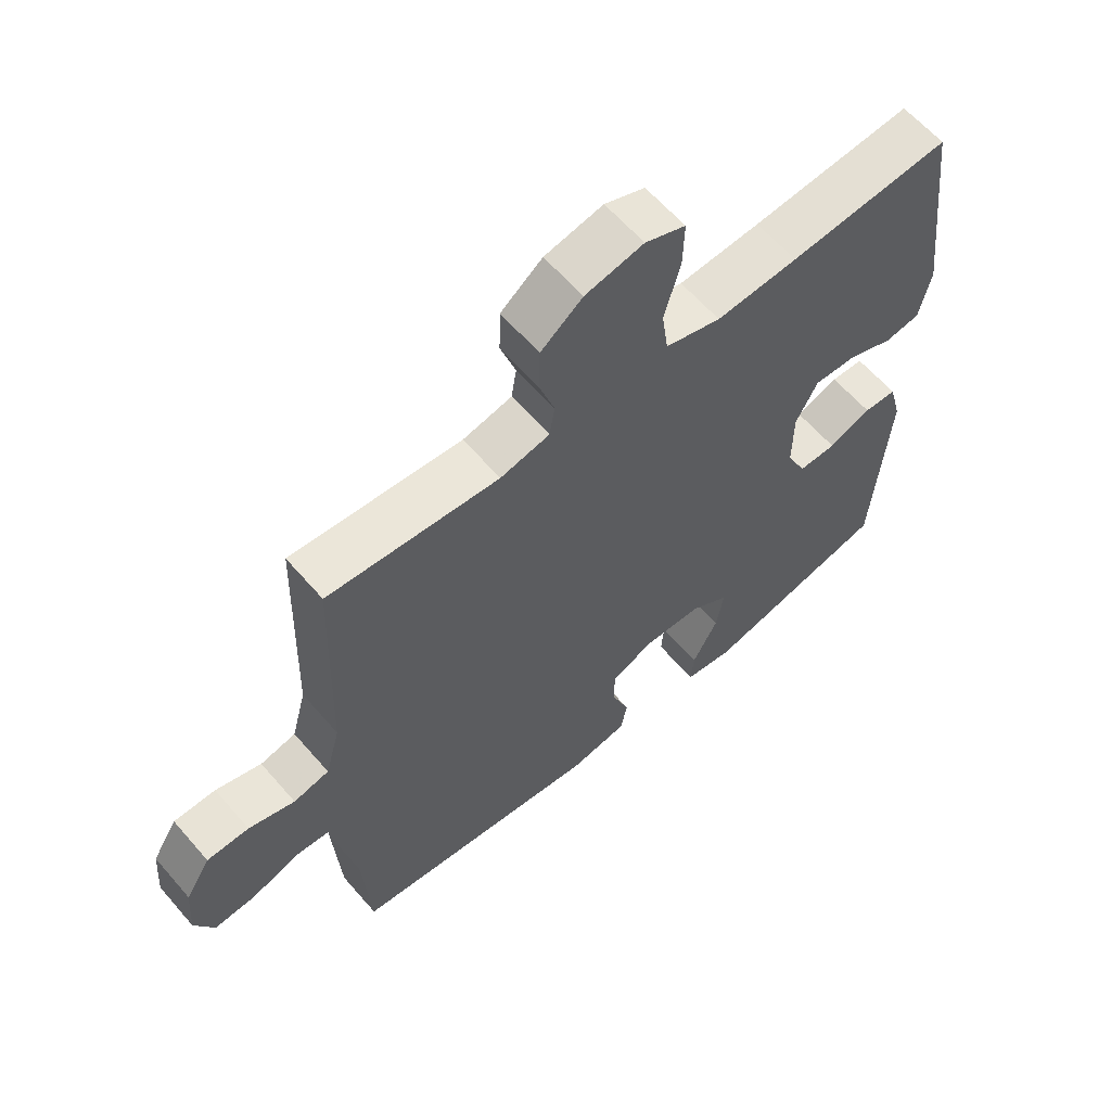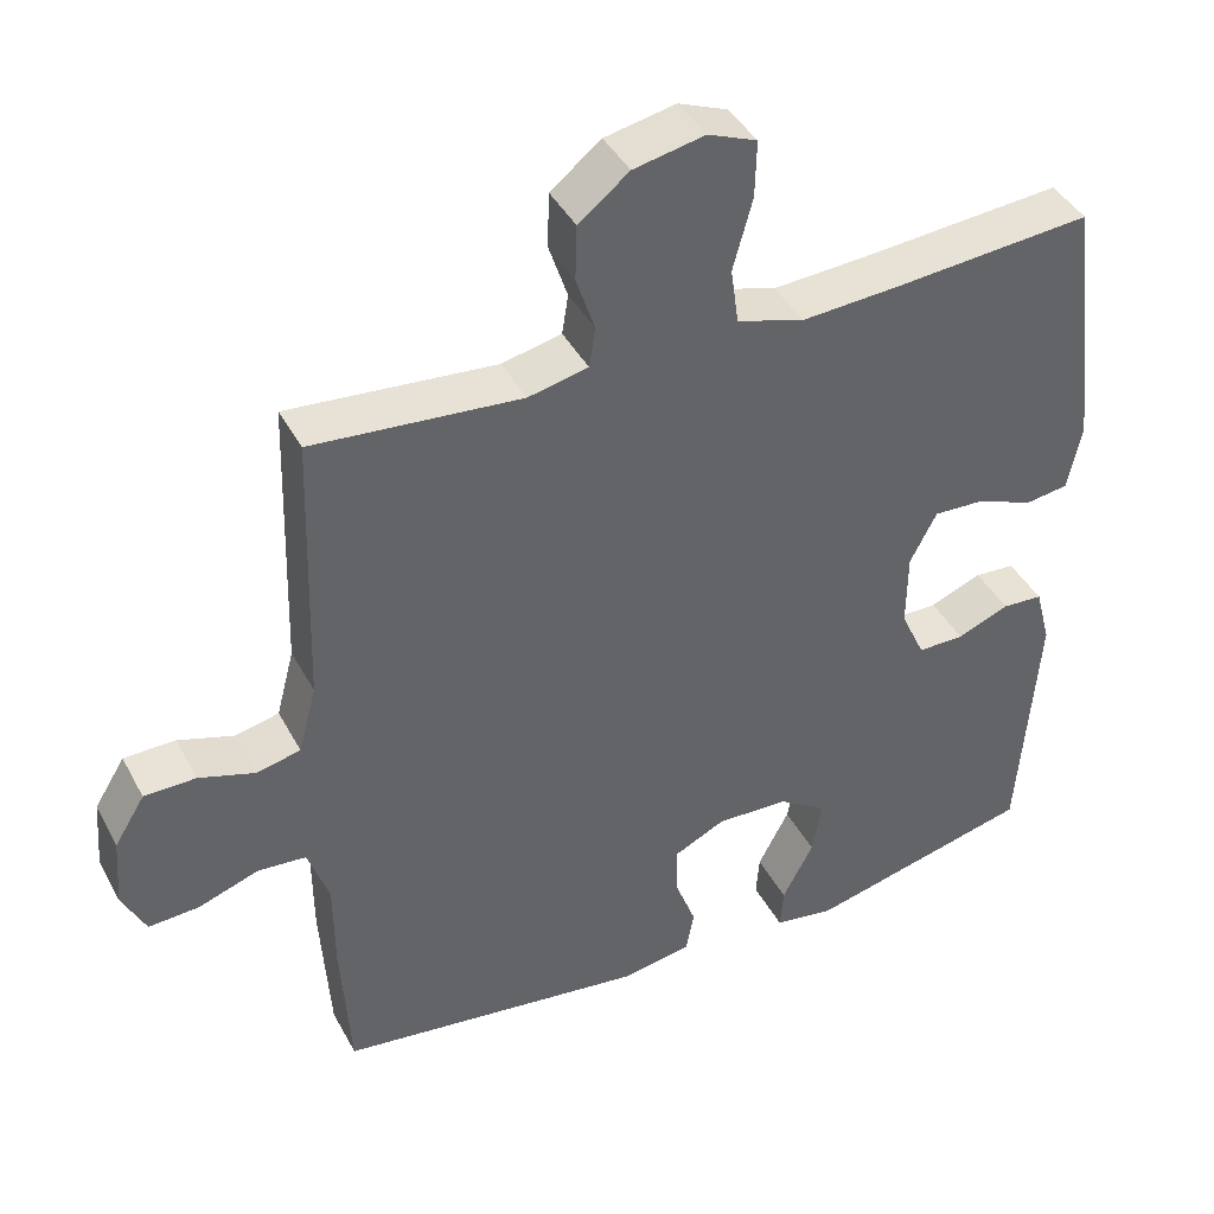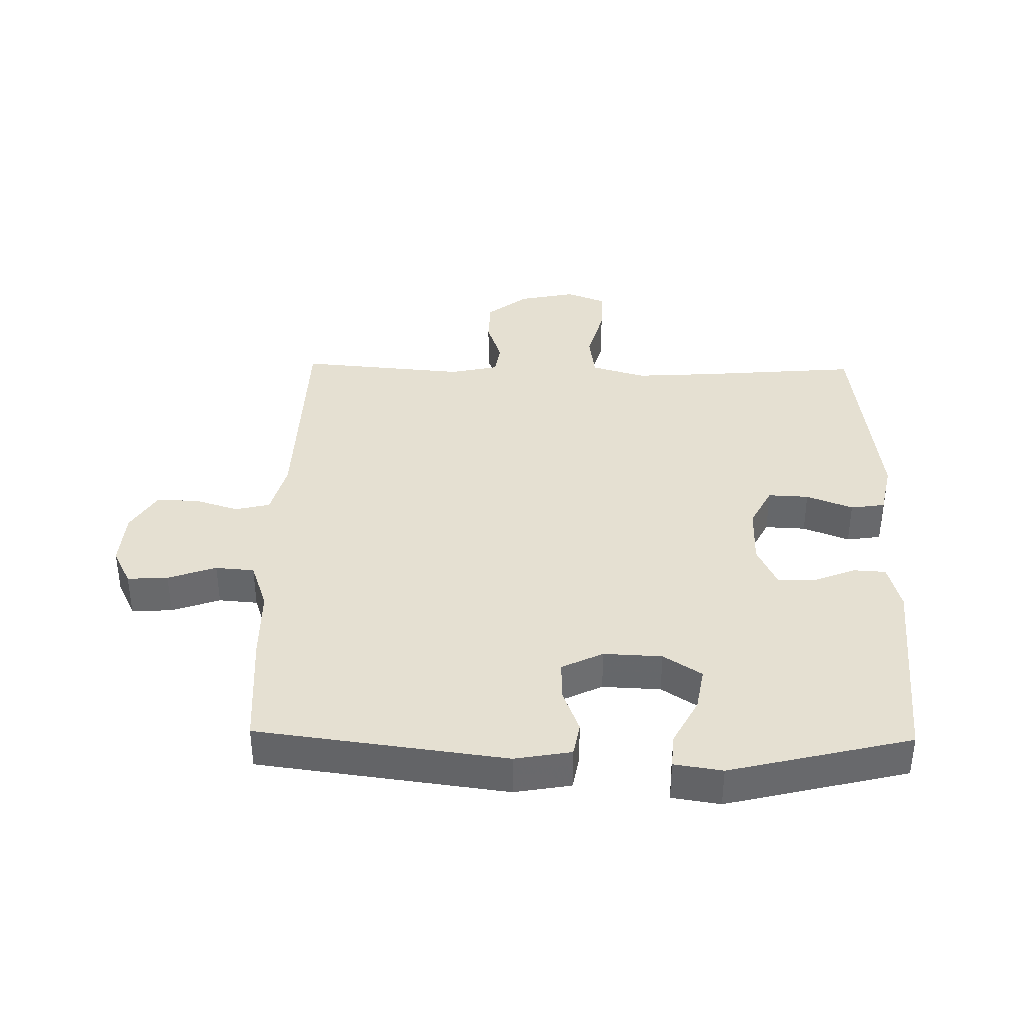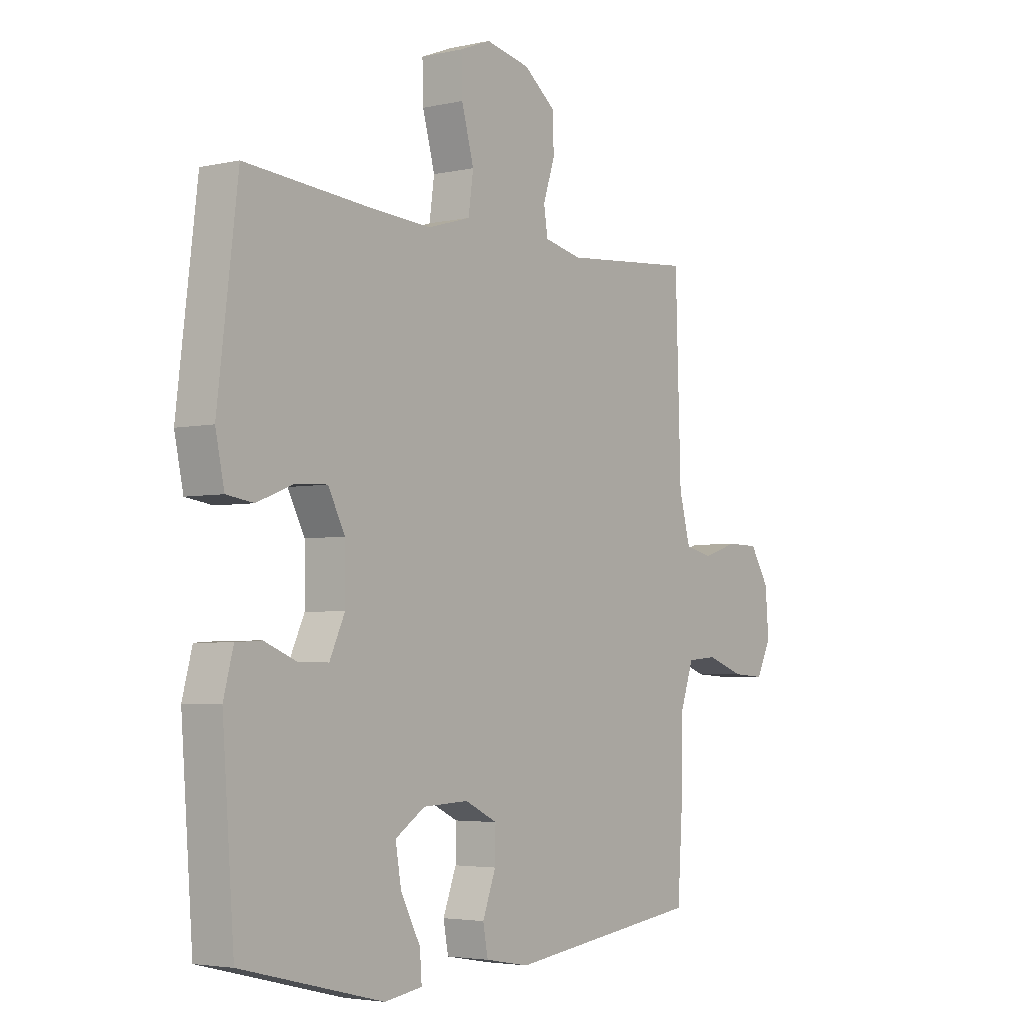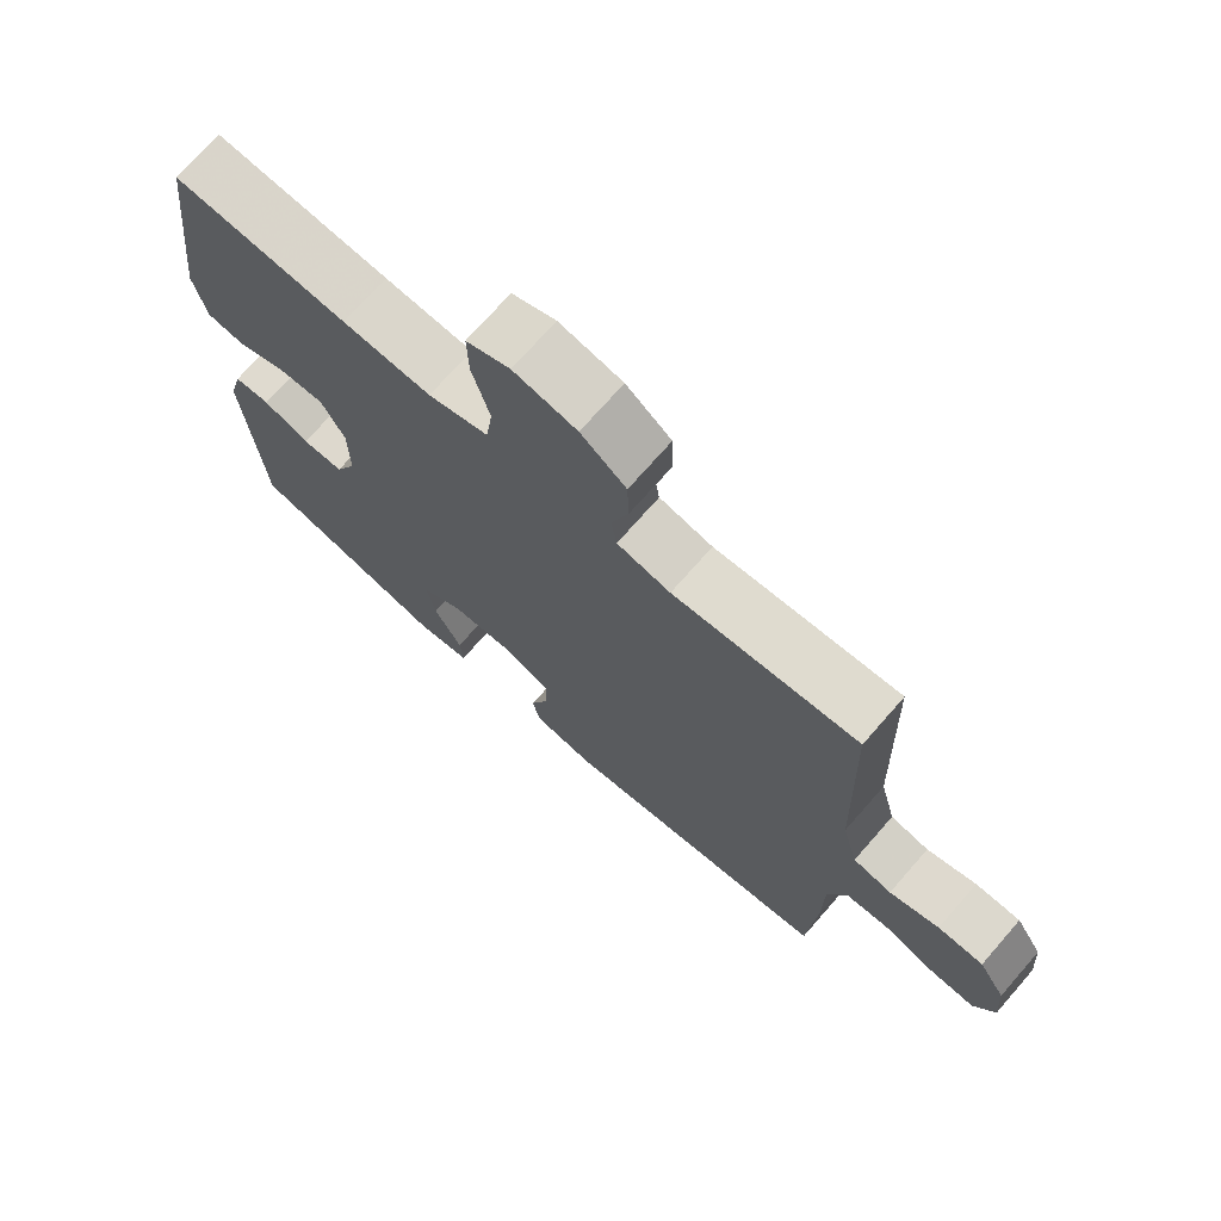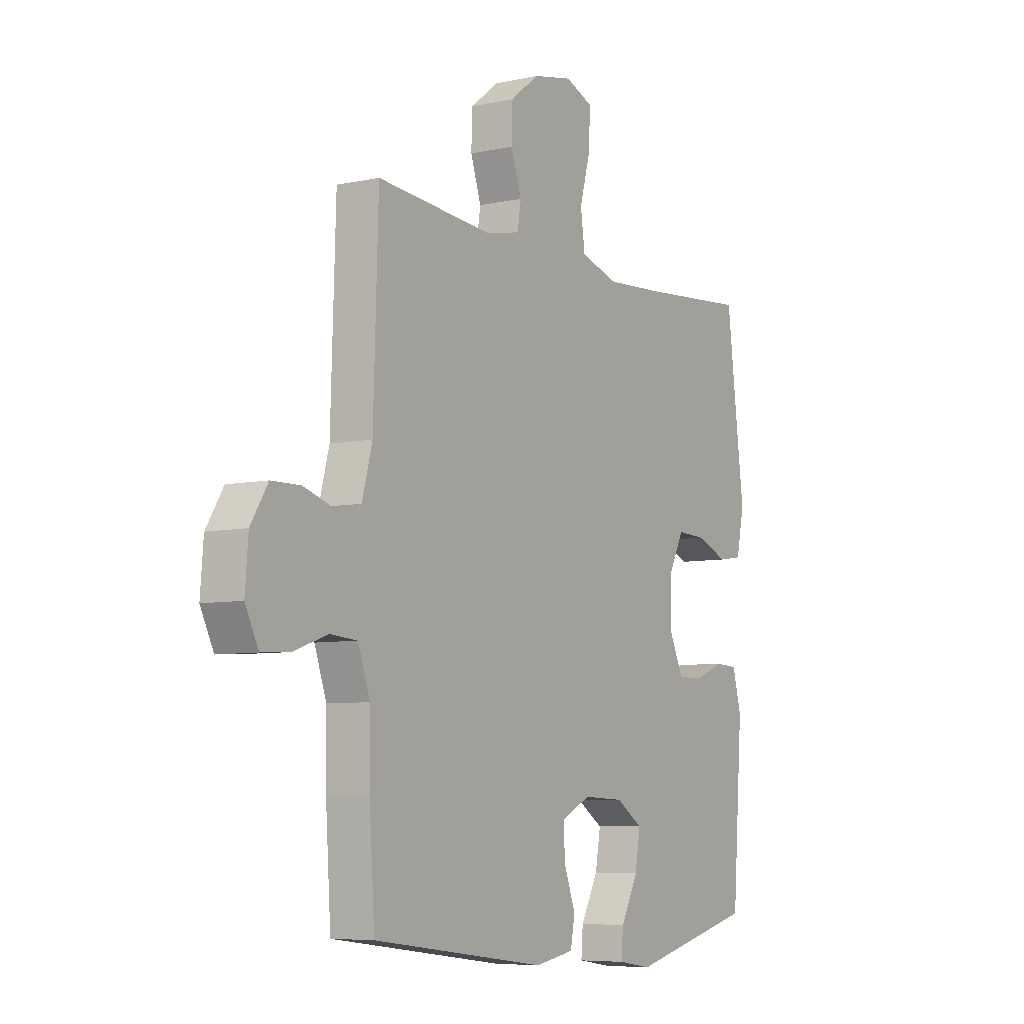
<metadata>
{"format":"obj","ext":"obj","renderer":"f3d","projection":"perspective","resolution":1024,"background":"white","views":[{"elev":61.6,"azim":139.3,"up":"+Z"},{"elev":41.4,"azim":153.8,"up":"+Z"},{"elev":37.6,"azim":-178.9,"up":"+Y"},{"elev":-3.8,"azim":-53.3,"up":"+Z"},{"elev":72.2,"azim":41.2,"up":"+Z"},{"elev":-6.8,"azim":122.5,"up":"+Z"}]}
</metadata>
<code>
v 0.5 0.07 0.5
v 0.511 0.07 0.147
v 0.534 0.07 0.06
v 0.59 0.07 0.047
v 0.662 0.07 0.07
v 0.728 0.07 0.069
v 0.767 0.07 0.006
v 0.774 0.07 -0.083
v 0.744 0.07 -0.144
v 0.679 0.07 -0.14
v 0.602 0.07 -0.113
v 0.54 0.07 -0.118
v 0.513 0.07 -0.196
v 0.512 0.07 -0.315
v 0.5 0.07 -0.5
v 0.103 0.07 -0.552
v 0.013 0.07 -0.536
v 0.003 0.07 -0.482
v 0.03 0.07 -0.41
v 0.031 0.07 -0.347
v -0.035 0.07 -0.315
v -0.128 0.07 -0.319
v -0.189 0.07 -0.359
v -0.177 0.07 -0.429
v -0.137 0.07 -0.505
v -0.133 0.07 -0.559
v -0.21 0.07 -0.571
v -0.5 0.07 -0.5
v -0.524 0.07 -0.178
v -0.504 0.07 -0.102
v -0.452 0.07 -0.099
v -0.385 0.07 -0.126
v -0.325 0.07 -0.126
v -0.294 0.07 -0.059
v -0.295 0.07 0.038
v -0.329 0.07 0.104
v -0.394 0.07 0.101
v -0.468 0.07 0.072
v -0.523 0.07 0.08
v -0.541 0.07 0.165
v -0.5 0.07 0.5
v -0.247 0.07 0.479
v -0.119 0.07 0.471
v -0.032 0.07 0.497
v -0.022 0.07 0.569
v -0.047 0.07 0.66
v -0.049 0.07 0.733
v 0.014 0.07 0.758
v 0.105 0.07 0.739
v 0.17 0.07 0.688
v 0.172 0.07 0.617
v 0.148 0.07 0.545
v 0.156 0.07 0.494
v 0.233 0.07 0.477
v 0.5 0 0.5
v 0.511 0 0.147
v 0.534 0 0.06
v 0.59 0 0.047
v 0.662 0 0.07
v 0.728 0 0.069
v 0.767 0 0.006
v 0.774 0 -0.083
v 0.744 0 -0.144
v 0.679 0 -0.14
v 0.602 0 -0.113
v 0.54 0 -0.118
v 0.513 0 -0.196
v 0.512 0 -0.315
v 0.5 0 -0.5
v 0.103 0 -0.552
v 0.013 0 -0.536
v 0.003 0 -0.482
v 0.03 0 -0.41
v 0.031 0 -0.347
v -0.035 0 -0.315
v -0.128 0 -0.319
v -0.189 0 -0.359
v -0.177 0 -0.429
v -0.137 0 -0.505
v -0.133 0 -0.559
v -0.21 0 -0.571
v -0.5 0 -0.5
v -0.524 0 -0.178
v -0.504 0 -0.102
v -0.452 0 -0.099
v -0.385 0 -0.126
v -0.325 0 -0.126
v -0.294 0 -0.059
v -0.295 0 0.038
v -0.329 0 0.104
v -0.394 0 0.101
v -0.468 0 0.072
v -0.523 0 0.08
v -0.541 0 0.165
v -0.5 0 0.5
v -0.247 0 0.479
v -0.119 0 0.471
v -0.032 0 0.497
v -0.022 0 0.569
v -0.047 0 0.66
v -0.049 0 0.733
v 0.014 0 0.758
v 0.105 0 0.739
v 0.17 0 0.688
v 0.172 0 0.617
v 0.148 0 0.545
v 0.156 0 0.494
v 0.233 0 0.477
f 50 51 52
f 49 50 52
f 48 49 52
f 47 48 52
f 46 47 52
f 45 46 52
f 44 45 52 53
f 43 44 53 54
f 40 41 42
f 39 40 42
f 38 39 42
f 37 38 42
f 36 37 42 43
f 35 36 43 54
f 30 31 32
f 29 30 32
f 28 29 32
f 27 28 32
f 26 27 32
f 25 26 32
f 24 25 32
f 23 24 32 33
f 22 23 33 34
f 17 18 19
f 16 17 19
f 15 16 19
f 14 15 19
f 13 14 19
f 12 13 19 20
f 9 10 11
f 8 9 11
f 7 8 11
f 6 7 11
f 5 6 11
f 4 5 11
f 3 4 11 12
f 12 20 21
f 3 12 21
f 2 3 21
f 34 35 54
f 22 34 54
f 21 22 54
f 2 21 54
f 1 2 54
f 106 105 104
f 106 104 103
f 106 103 102
f 106 102 101
f 106 101 100
f 106 100 99
f 107 106 99 98
f 108 107 98 97
f 96 95 94
f 96 94 93
f 96 93 92
f 96 92 91
f 97 96 91 90
f 108 97 90 89
f 86 85 84
f 86 84 83
f 86 83 82
f 86 82 81
f 86 81 80
f 86 80 79
f 86 79 78
f 87 86 78 77
f 88 87 77 76
f 73 72 71
f 73 71 70
f 73 70 69
f 73 69 68
f 73 68 67
f 74 73 67 66
f 65 64 63
f 65 63 62
f 65 62 61
f 65 61 60
f 65 60 59
f 65 59 58
f 66 65 58 57
f 75 74 66
f 75 66 57
f 75 57 56
f 108 89 88
f 108 88 76
f 108 76 75
f 108 75 56
f 108 56 55
f 1 55 56 2
f 2 56 57 3
f 3 57 58 4
f 4 58 59 5
f 5 59 60 6
f 6 60 61 7
f 7 61 62 8
f 8 62 63 9
f 9 63 64 10
f 10 64 65 11
f 11 65 66 12
f 12 66 67 13
f 13 67 68 14
f 14 68 69 15
f 15 69 70 16
f 16 70 71 17
f 17 71 72 18
f 18 72 73 19
f 19 73 74 20
f 20 74 75 21
f 21 75 76 22
f 22 76 77 23
f 23 77 78 24
f 24 78 79 25
f 25 79 80 26
f 26 80 81 27
f 27 81 82 28
f 28 82 83 29
f 29 83 84 30
f 30 84 85 31
f 31 85 86 32
f 32 86 87 33
f 33 87 88 34
f 34 88 89 35
f 35 89 90 36
f 36 90 91 37
f 37 91 92 38
f 38 92 93 39
f 39 93 94 40
f 40 94 95 41
f 41 95 96 42
f 42 96 97 43
f 43 97 98 44
f 44 98 99 45
f 45 99 100 46
f 46 100 101 47
f 47 101 102 48
f 48 102 103 49
f 49 103 104 50
f 50 104 105 51
f 51 105 106 52
f 52 106 107 53
f 53 107 108 54
f 54 108 55 1

</code>
